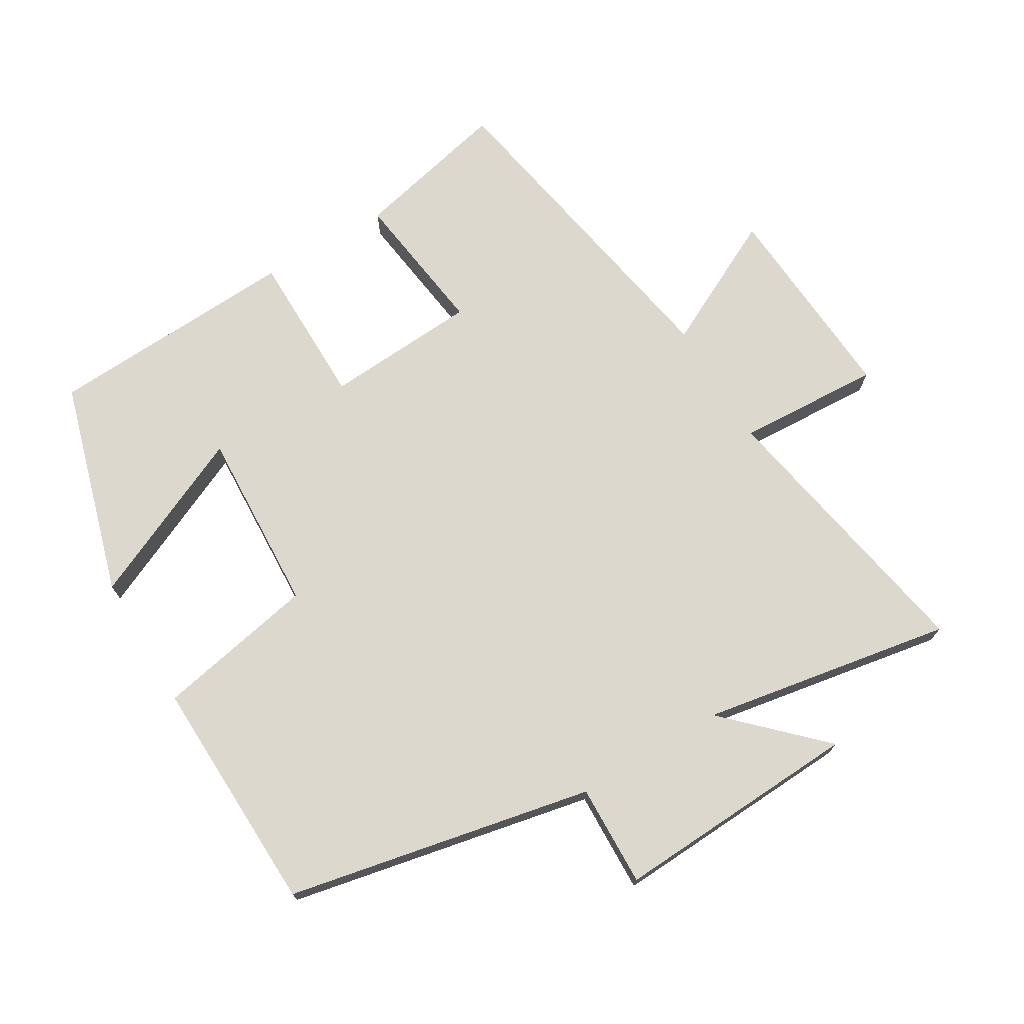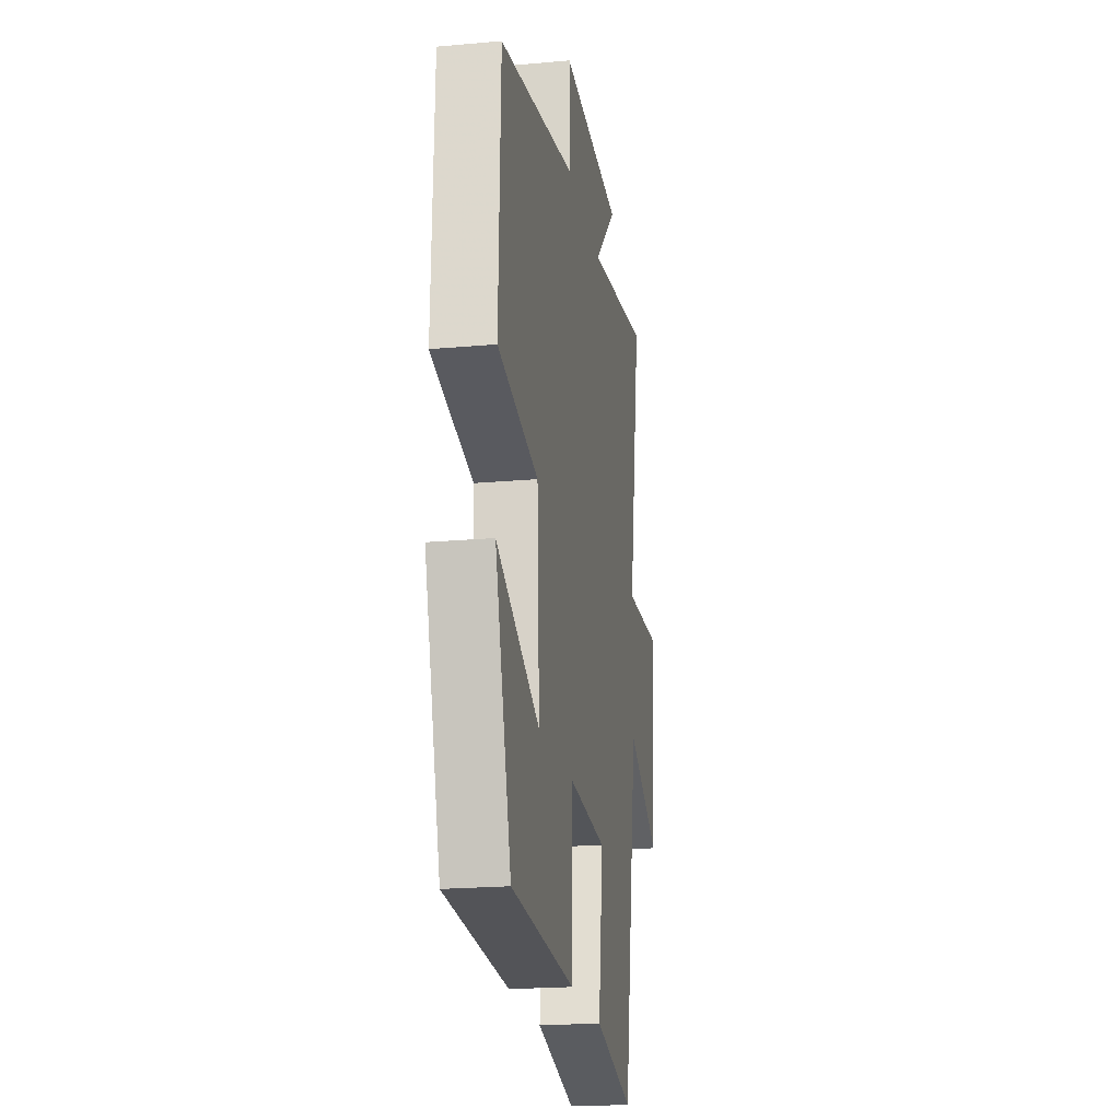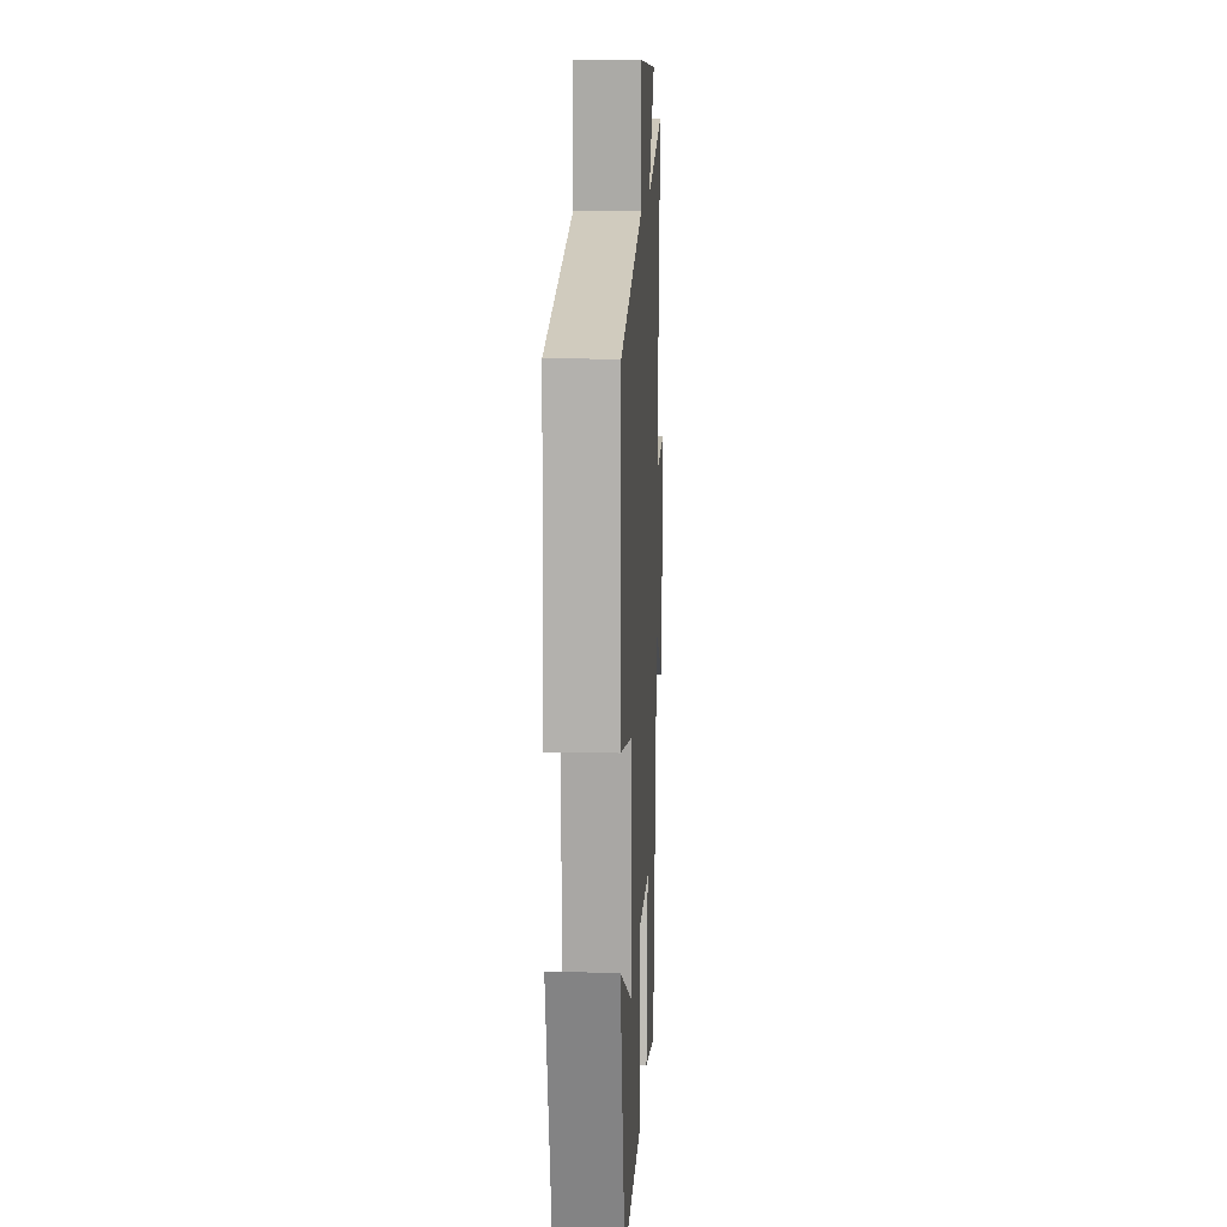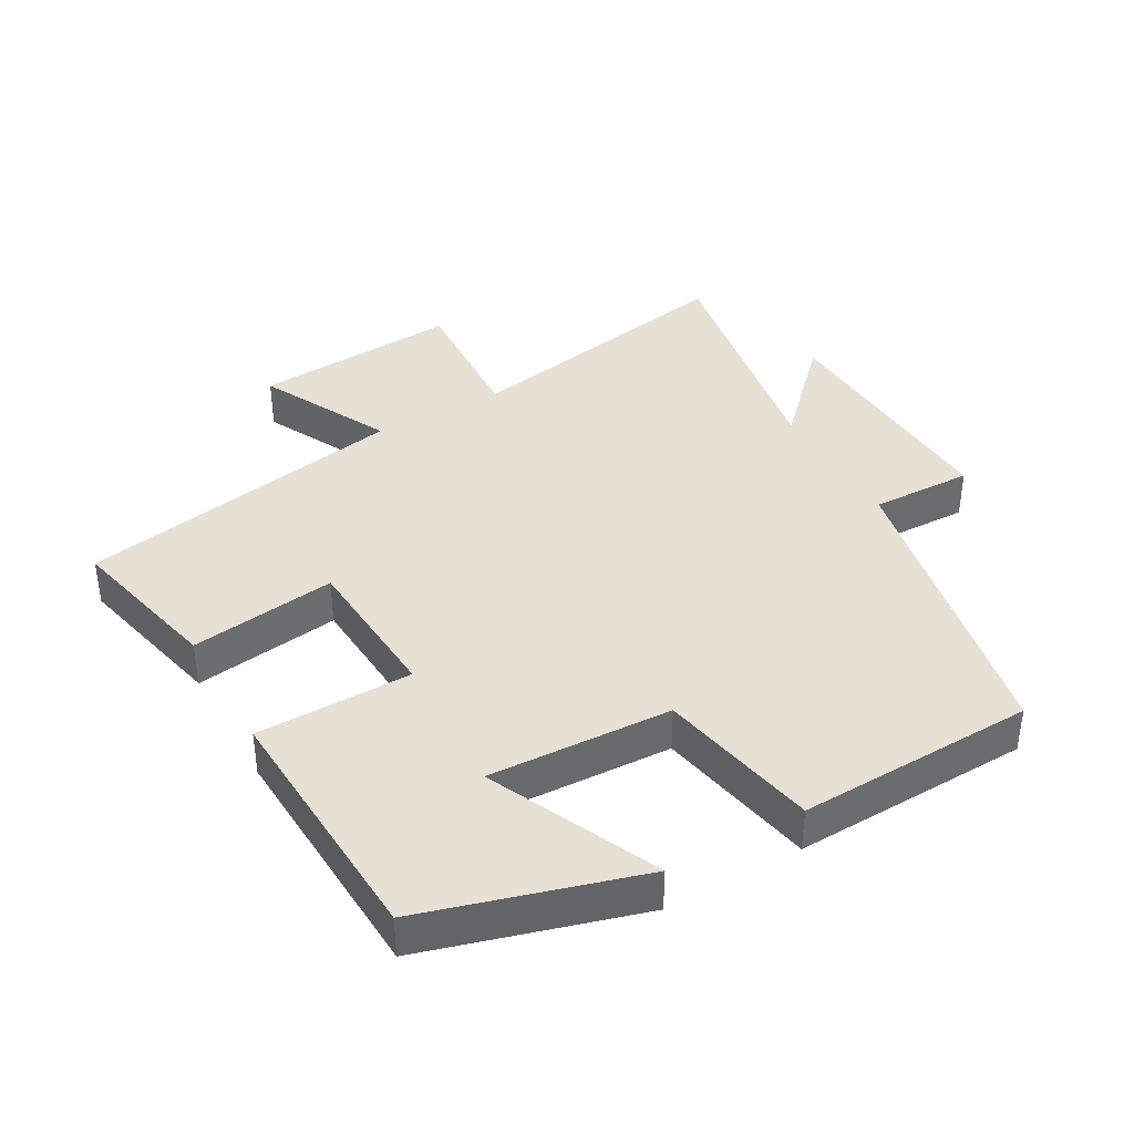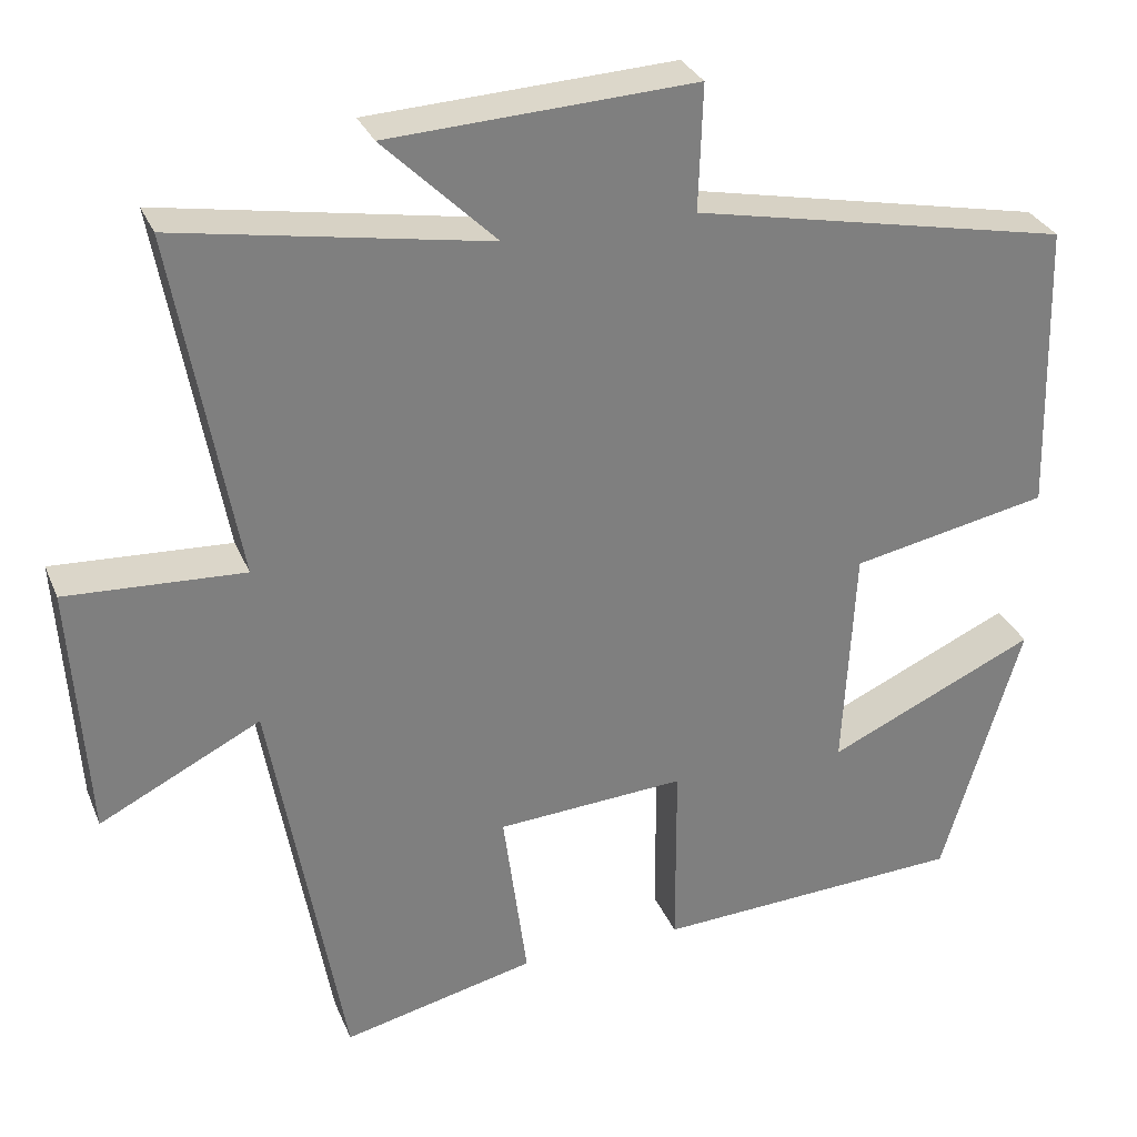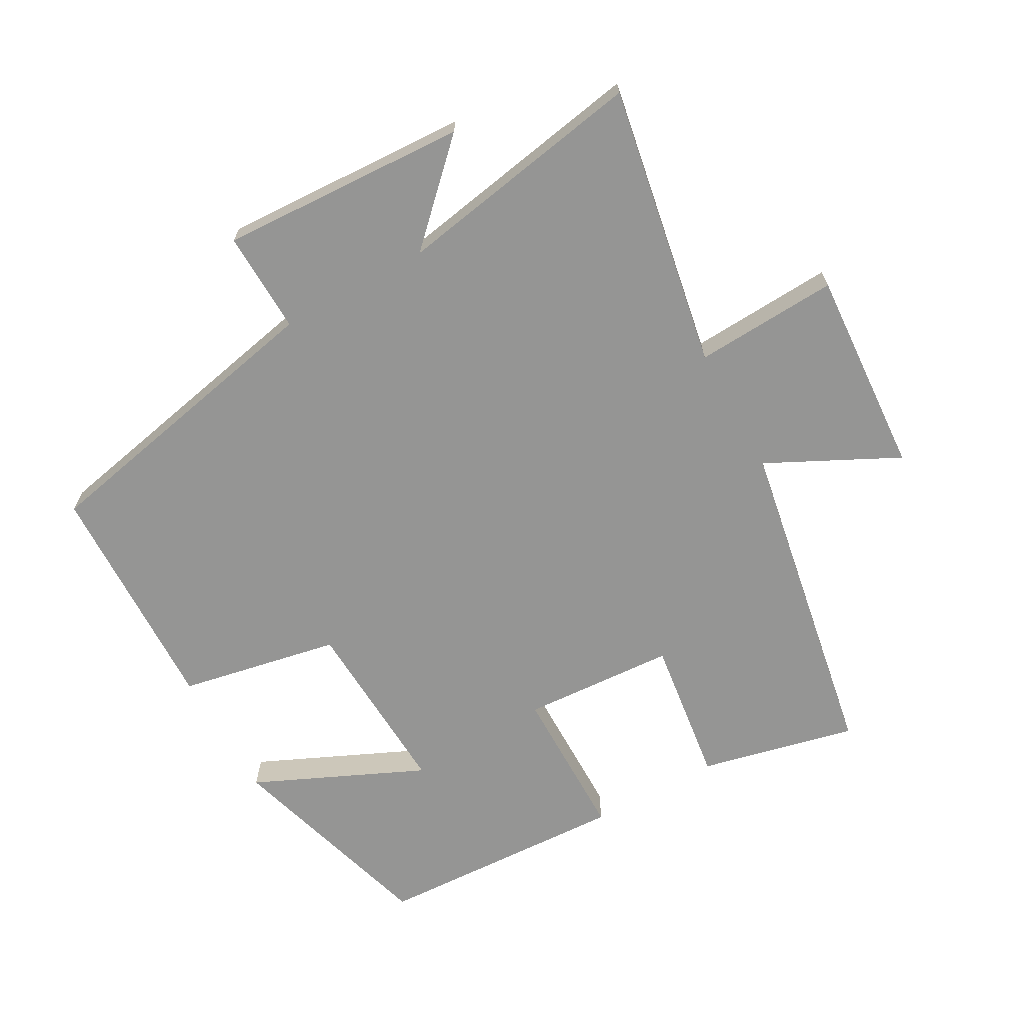
<metadata>
{"format":"obj","ext":"obj","renderer":"f3d","projection":"perspective","resolution":1024,"background":"white","views":[{"elev":72.5,"azim":-31.0,"up":"+Y"},{"elev":-20.9,"azim":-80.8,"up":"+Z"},{"elev":11.9,"azim":-87.3,"up":"+Z"},{"elev":39.3,"azim":-119.7,"up":"+Y"},{"elev":30.6,"azim":160.1,"up":"+Z"},{"elev":-67.4,"azim":29.1,"up":"+Y"}]}
</metadata>
<code>
v -0.49 0.07 0.405
v -0.031 0.07 0.5
v -0.036 0.07 0.653
v 0.336 0.07 0.635
v 0.199 0.07 0.5
v 0.576 0.07 0.567
v 0.5 0.07 0.143
v 0.716 0.07 0.155
v 0.696 0.07 -0.155
v 0.5 0.07 -0.057
v 0.412 0.07 -0.554
v 0.177 0.07 -0.5
v 0.206 0.07 -0.28
v -0.024 0.07 -0.266
v -0.025 0.07 -0.5
v -0.404 0.07 -0.482
v -0.5 0.07 -0.159
v -0.245 0.07 -0.274
v -0.259 0.07 0.002
v -0.5 0.07 0.049
v -0.49 0 0.405
v -0.031 0 0.5
v -0.036 0 0.653
v 0.336 0 0.635
v 0.199 0 0.5
v 0.576 0 0.567
v 0.5 0 0.143
v 0.716 0 0.155
v 0.696 0 -0.155
v 0.5 0 -0.057
v 0.412 0 -0.554
v 0.177 0 -0.5
v 0.206 0 -0.28
v -0.024 0 -0.266
v -0.025 0 -0.5
v -0.404 0 -0.482
v -0.5 0 -0.159
v -0.245 0 -0.274
v -0.259 0 0.002
v -0.5 0 0.049
f 19 20 1 2
f 18 19 2
f 15 16 17 18
f 14 15 18 2
f 13 14 2
f 10 11 12 13
f 10 13 2 3
f 7 8 9 10
f 7 10 3
f 5 6 7
f 5 7 3
f 3 4 5
f 22 21 40 39
f 22 39 38
f 38 37 36 35
f 22 38 35 34
f 22 34 33
f 33 32 31 30
f 23 22 33 30
f 30 29 28 27
f 23 30 27
f 27 26 25
f 23 27 25
f 25 24 23
f 1 21 22 2
f 2 22 23 3
f 3 23 24 4
f 4 24 25 5
f 5 25 26 6
f 6 26 27 7
f 7 27 28 8
f 8 28 29 9
f 9 29 30 10
f 10 30 31 11
f 11 31 32 12
f 12 32 33 13
f 13 33 34 14
f 14 34 35 15
f 15 35 36 16
f 16 36 37 17
f 17 37 38 18
f 18 38 39 19
f 19 39 40 20
f 20 40 21 1

</code>
